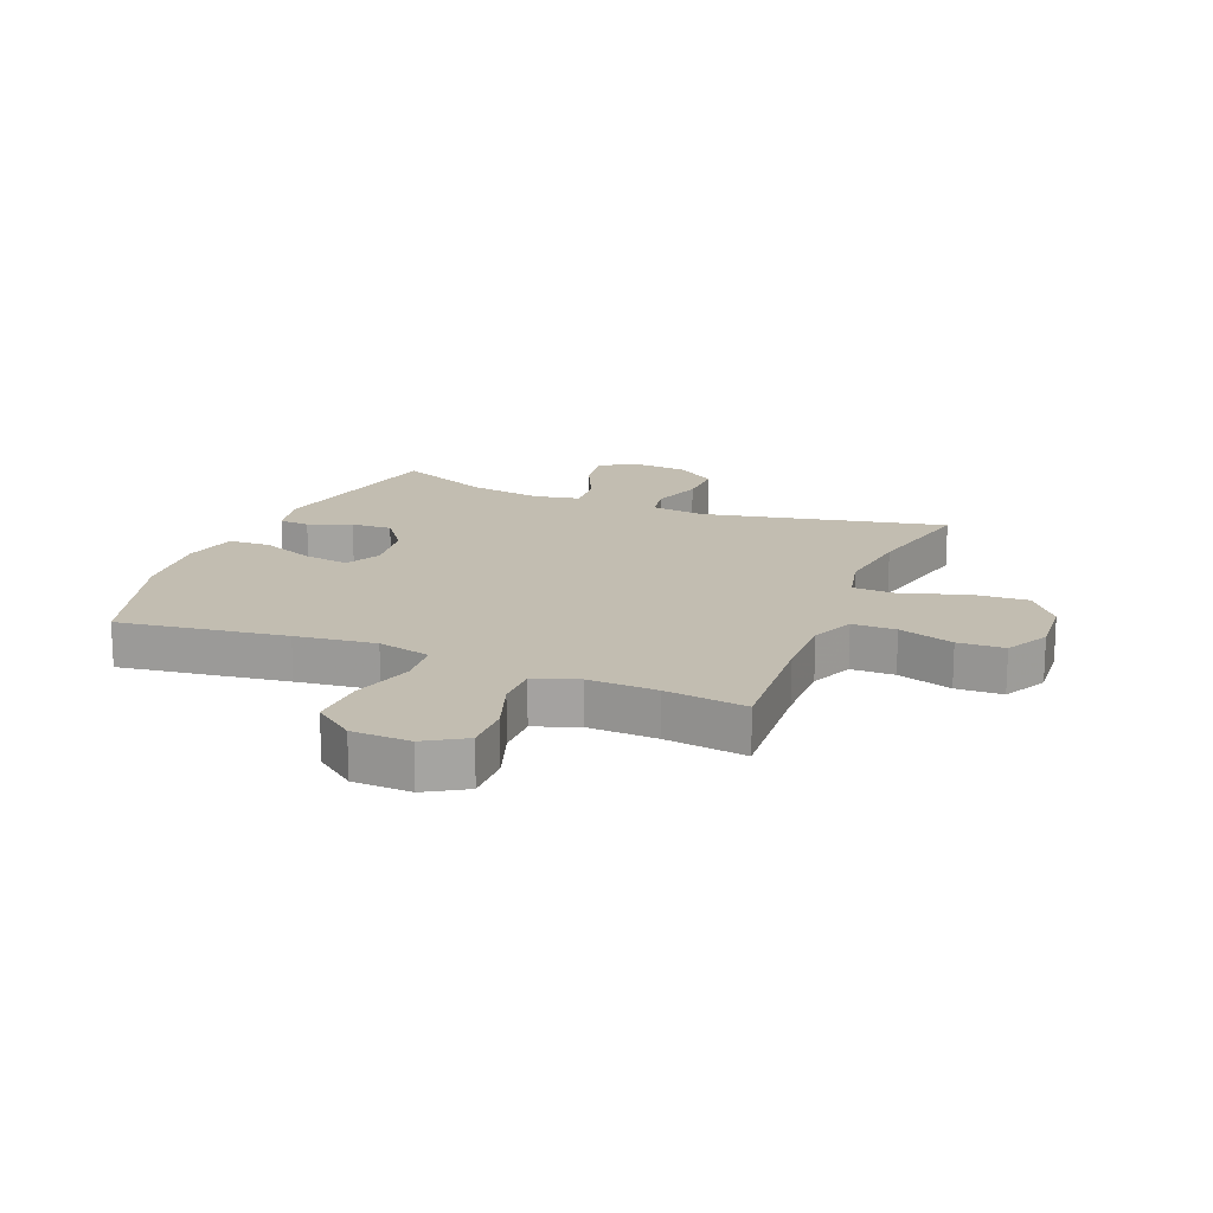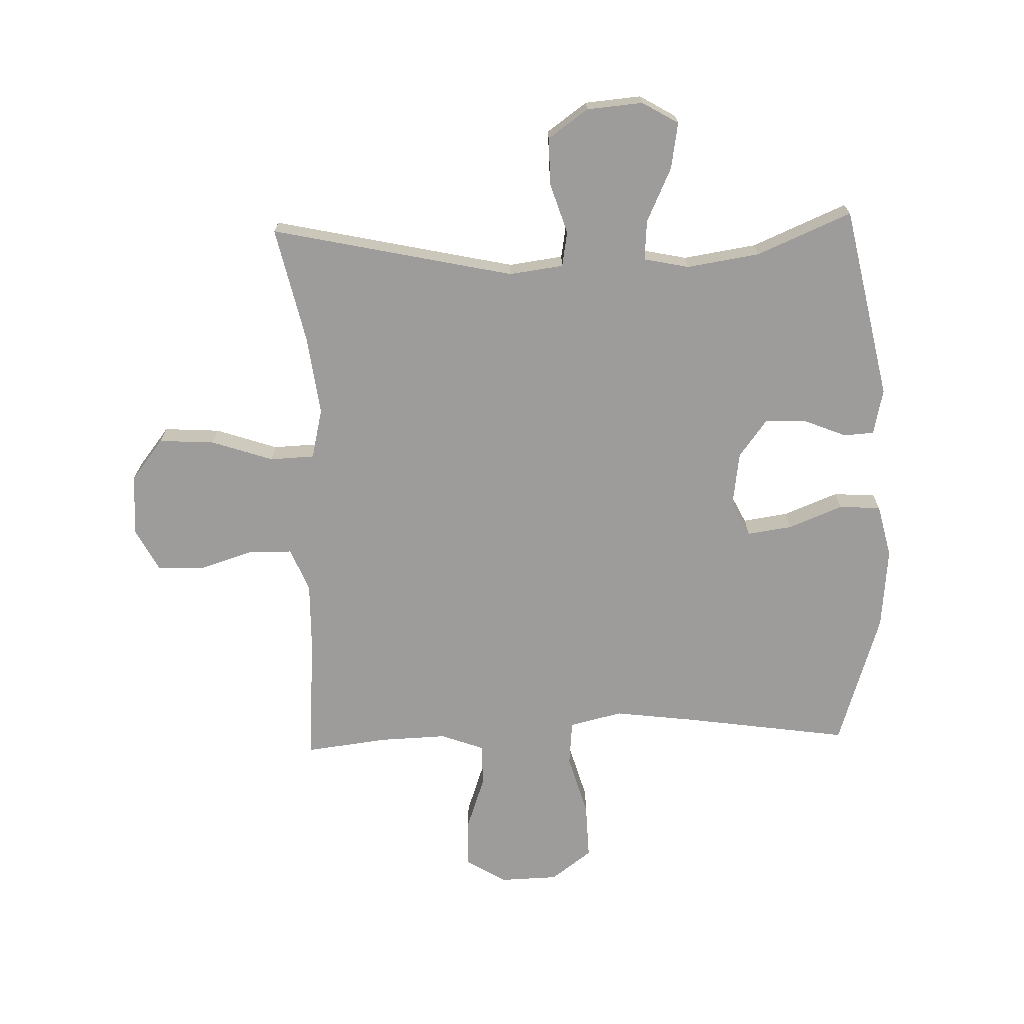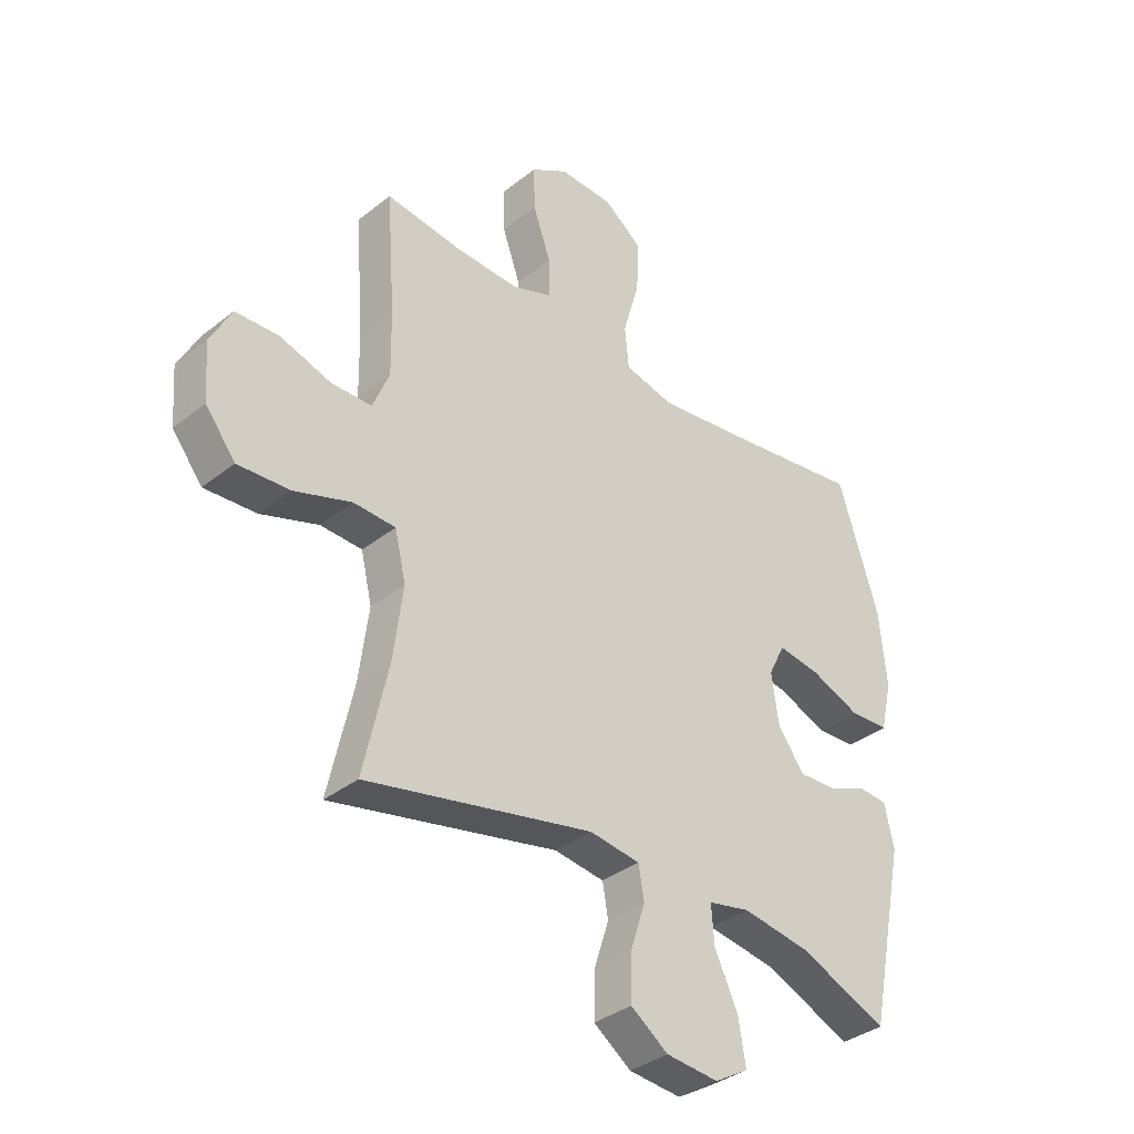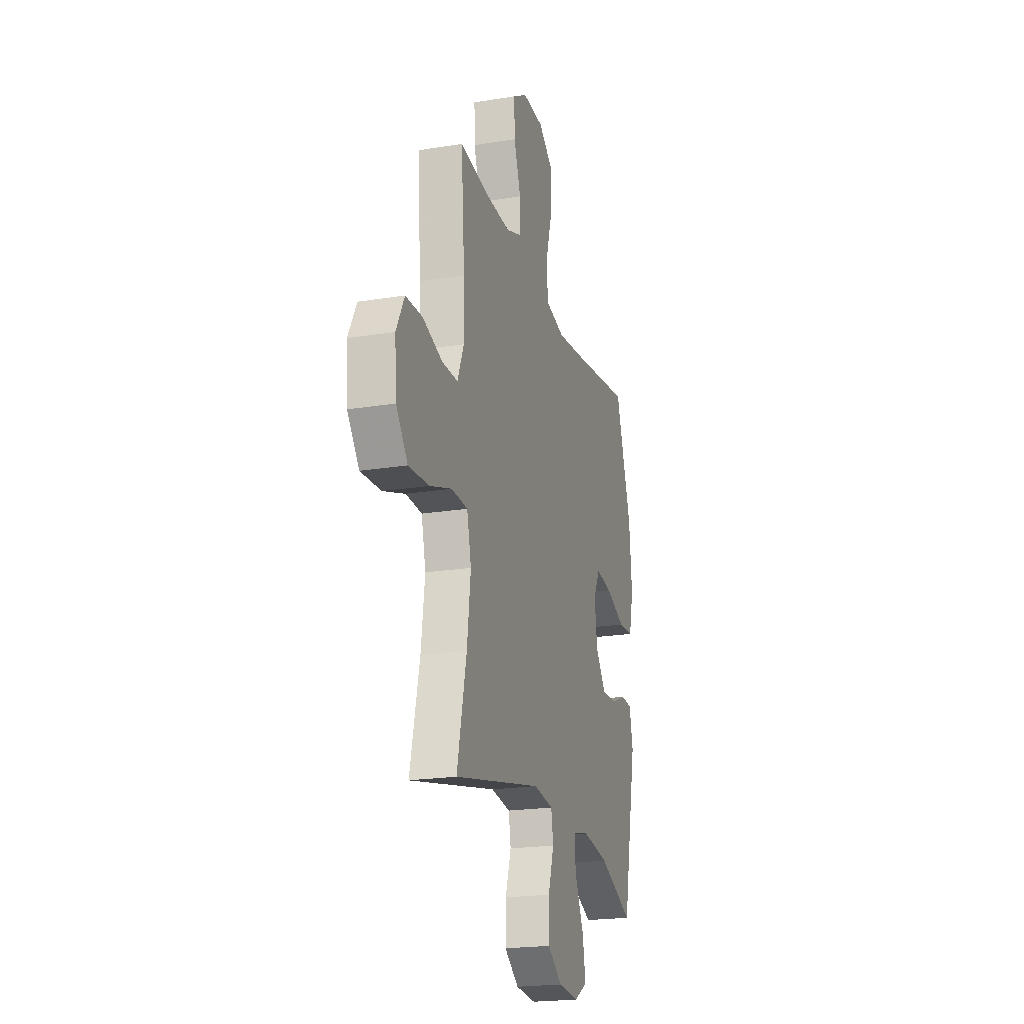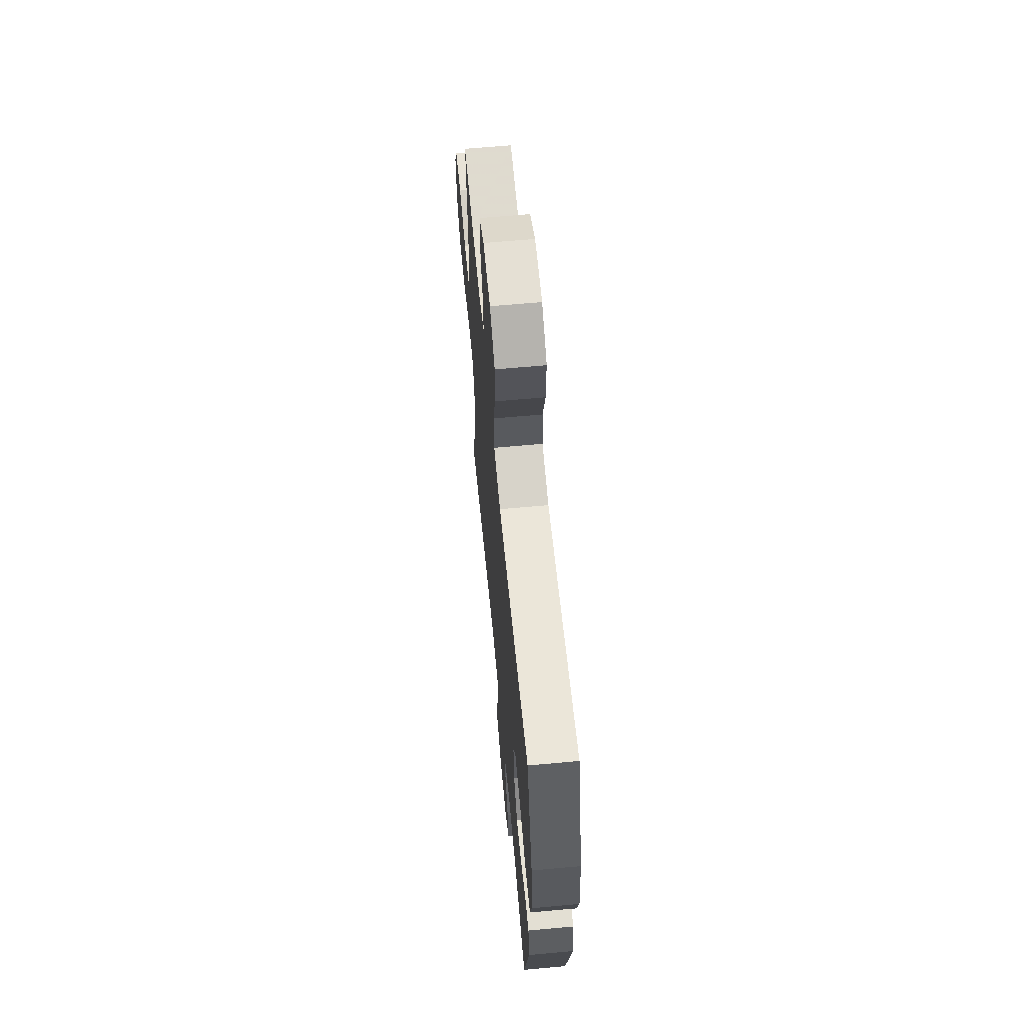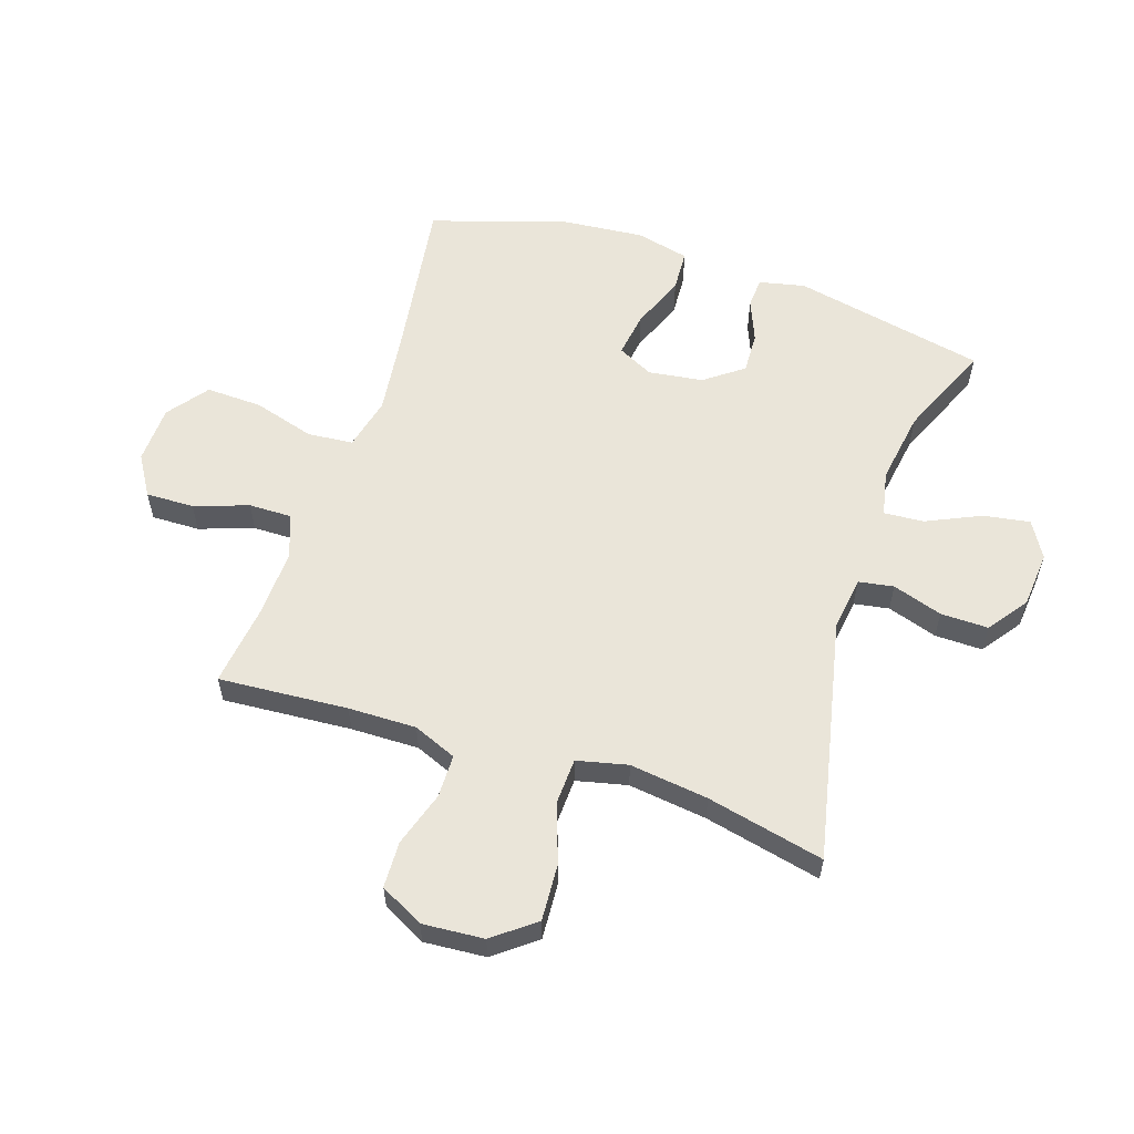
<metadata>
{"format":"obj","ext":"obj","renderer":"f3d","projection":"perspective","resolution":1024,"background":"white","views":[{"elev":17.0,"azim":22.3,"up":"+Y"},{"elev":-70.1,"azim":-178.2,"up":"+Y"},{"elev":-35.8,"azim":136.0,"up":"+Z"},{"elev":-21.1,"azim":106.2,"up":"+Z"},{"elev":63.7,"azim":-95.3,"up":"+Z"},{"elev":58.0,"azim":108.4,"up":"+Y"}]}
</metadata>
<code>
v -0.5 0.07 -0.5
v -0.567 0.07 -0.176
v -0.55 0.07 -0.099
v -0.499 0.07 -0.096
v -0.428 0.07 -0.125
v -0.359 0.07 -0.128
v -0.311 0.07 -0.064
v -0.298 0.07 0.028
v -0.328 0.07 0.088
v -0.404 0.07 0.077
v -0.495 0.07 0.041
v -0.565 0.07 0.045
v -0.586 0.07 0.135
v -0.573 0.07 0.272
v -0.5 0.07 0.5
v -0.22 0.07 0.459
v -0.086 0.07 0.442
v 0.003 0.07 0.463
v 0.01 0.07 0.539
v -0.02 0.07 0.643
v -0.023 0.07 0.737
v 0.045 0.07 0.788
v 0.143 0.07 0.791
v 0.21 0.07 0.75
v 0.208 0.07 0.669
v 0.176 0.07 0.578
v 0.175 0.07 0.506
v 0.248 0.07 0.479
v 0.363 0.07 0.483
v 0.5 0.07 0.5
v 0.484 0.07 0.283
v 0.482 0.07 0.169
v 0.512 0.07 0.096
v 0.585 0.07 0.095
v 0.677 0.07 0.124
v 0.755 0.07 0.121
v 0.793 0.07 0.048
v 0.785 0.07 -0.055
v 0.731 0.07 -0.124
v 0.637 0.07 -0.118
v 0.534 0.07 -0.083
v 0.459 0.07 -0.086
v 0.439 0.07 -0.171
v 0.456 0.07 -0.303
v 0.5 0.07 -0.5
v 0.092 0.07 -0.411
v 0.001 0.07 -0.423
v -0.009 0.07 -0.482
v 0.018 0.07 -0.566
v 0.019 0.07 -0.646
v -0.048 0.07 -0.694
v -0.142 0.07 -0.702
v -0.203 0.07 -0.666
v -0.19 0.07 -0.588
v -0.148 0.07 -0.497
v -0.143 0.07 -0.43
v -0.219 0.07 -0.414
v -0.342 0.07 -0.433
v -0.5 0 -0.5
v -0.567 0 -0.176
v -0.55 0 -0.099
v -0.499 0 -0.096
v -0.428 0 -0.125
v -0.359 0 -0.128
v -0.311 0 -0.064
v -0.298 0 0.028
v -0.328 0 0.088
v -0.404 0 0.077
v -0.495 0 0.041
v -0.565 0 0.045
v -0.586 0 0.135
v -0.573 0 0.272
v -0.5 0 0.5
v -0.22 0 0.459
v -0.086 0 0.442
v 0.003 0 0.463
v 0.01 0 0.539
v -0.02 0 0.643
v -0.023 0 0.737
v 0.045 0 0.788
v 0.143 0 0.791
v 0.21 0 0.75
v 0.208 0 0.669
v 0.176 0 0.578
v 0.175 0 0.506
v 0.248 0 0.479
v 0.363 0 0.483
v 0.5 0 0.5
v 0.484 0 0.283
v 0.482 0 0.169
v 0.512 0 0.096
v 0.585 0 0.095
v 0.677 0 0.124
v 0.755 0 0.121
v 0.793 0 0.048
v 0.785 0 -0.055
v 0.731 0 -0.124
v 0.637 0 -0.118
v 0.534 0 -0.083
v 0.459 0 -0.086
v 0.439 0 -0.171
v 0.456 0 -0.303
v 0.5 0 -0.5
v 0.092 0 -0.411
v 0.001 0 -0.423
v -0.009 0 -0.482
v 0.018 0 -0.566
v 0.019 0 -0.646
v -0.048 0 -0.694
v -0.142 0 -0.702
v -0.203 0 -0.666
v -0.19 0 -0.588
v -0.148 0 -0.497
v -0.143 0 -0.43
v -0.219 0 -0.414
v -0.342 0 -0.433
f 53 54 55
f 52 53 55
f 51 52 55
f 50 51 55
f 49 50 55
f 48 49 55
f 47 48 55 56
f 46 47 56 57
f 44 45 46
f 43 44 46 57
f 39 40 41
f 38 39 41
f 37 38 41
f 36 37 41
f 35 36 41
f 34 35 41
f 33 34 41 42
f 32 33 42
f 43 57 58
f 42 43 58
f 32 42 58
f 31 32 58
f 24 25 26
f 23 24 26
f 22 23 26
f 21 22 26
f 20 21 26
f 19 20 26
f 18 19 26 27
f 14 15 16
f 13 14 16
f 12 13 16
f 11 12 16
f 10 11 16
f 9 10 16 17
f 8 9 17 18
f 3 4 5
f 2 3 5
f 1 2 5
f 58 1 5
f 58 5 6
f 58 6 7
f 31 58 7
f 30 31 7
f 29 30 7
f 7 8 18
f 29 7 18
f 28 29 18
f 18 27 28
f 113 112 111
f 113 111 110
f 113 110 109
f 113 109 108
f 113 108 107
f 113 107 106
f 114 113 106 105
f 115 114 105 104
f 104 103 102
f 115 104 102 101
f 99 98 97
f 99 97 96
f 99 96 95
f 99 95 94
f 99 94 93
f 99 93 92
f 100 99 92 91
f 100 91 90
f 116 115 101
f 116 101 100
f 116 100 90
f 116 90 89
f 84 83 82
f 84 82 81
f 84 81 80
f 84 80 79
f 84 79 78
f 84 78 77
f 85 84 77 76
f 74 73 72
f 74 72 71
f 74 71 70
f 74 70 69
f 74 69 68
f 75 74 68 67
f 76 75 67 66
f 63 62 61
f 63 61 60
f 63 60 59
f 63 59 116
f 64 63 116
f 65 64 116
f 65 116 89
f 65 89 88
f 65 88 87
f 76 66 65
f 76 65 87
f 76 87 86
f 86 85 76
f 1 59 60 2
f 2 60 61 3
f 3 61 62 4
f 4 62 63 5
f 5 63 64 6
f 6 64 65 7
f 7 65 66 8
f 8 66 67 9
f 9 67 68 10
f 10 68 69 11
f 11 69 70 12
f 12 70 71 13
f 13 71 72 14
f 14 72 73 15
f 15 73 74 16
f 16 74 75 17
f 17 75 76 18
f 18 76 77 19
f 19 77 78 20
f 20 78 79 21
f 21 79 80 22
f 22 80 81 23
f 23 81 82 24
f 24 82 83 25
f 25 83 84 26
f 26 84 85 27
f 27 85 86 28
f 28 86 87 29
f 29 87 88 30
f 30 88 89 31
f 31 89 90 32
f 32 90 91 33
f 33 91 92 34
f 34 92 93 35
f 35 93 94 36
f 36 94 95 37
f 37 95 96 38
f 38 96 97 39
f 39 97 98 40
f 40 98 99 41
f 41 99 100 42
f 42 100 101 43
f 43 101 102 44
f 44 102 103 45
f 45 103 104 46
f 46 104 105 47
f 47 105 106 48
f 48 106 107 49
f 49 107 108 50
f 50 108 109 51
f 51 109 110 52
f 52 110 111 53
f 53 111 112 54
f 54 112 113 55
f 55 113 114 56
f 56 114 115 57
f 57 115 116 58
f 58 116 59 1

</code>
